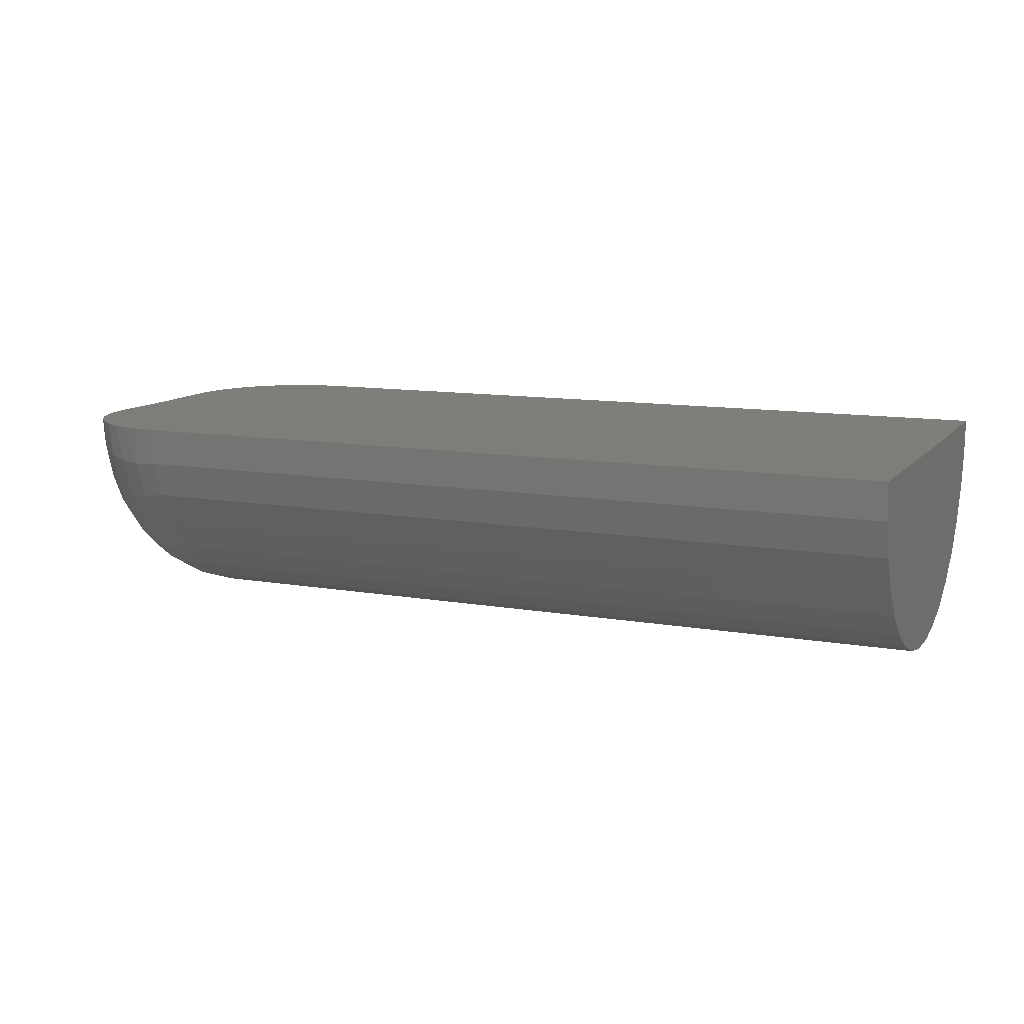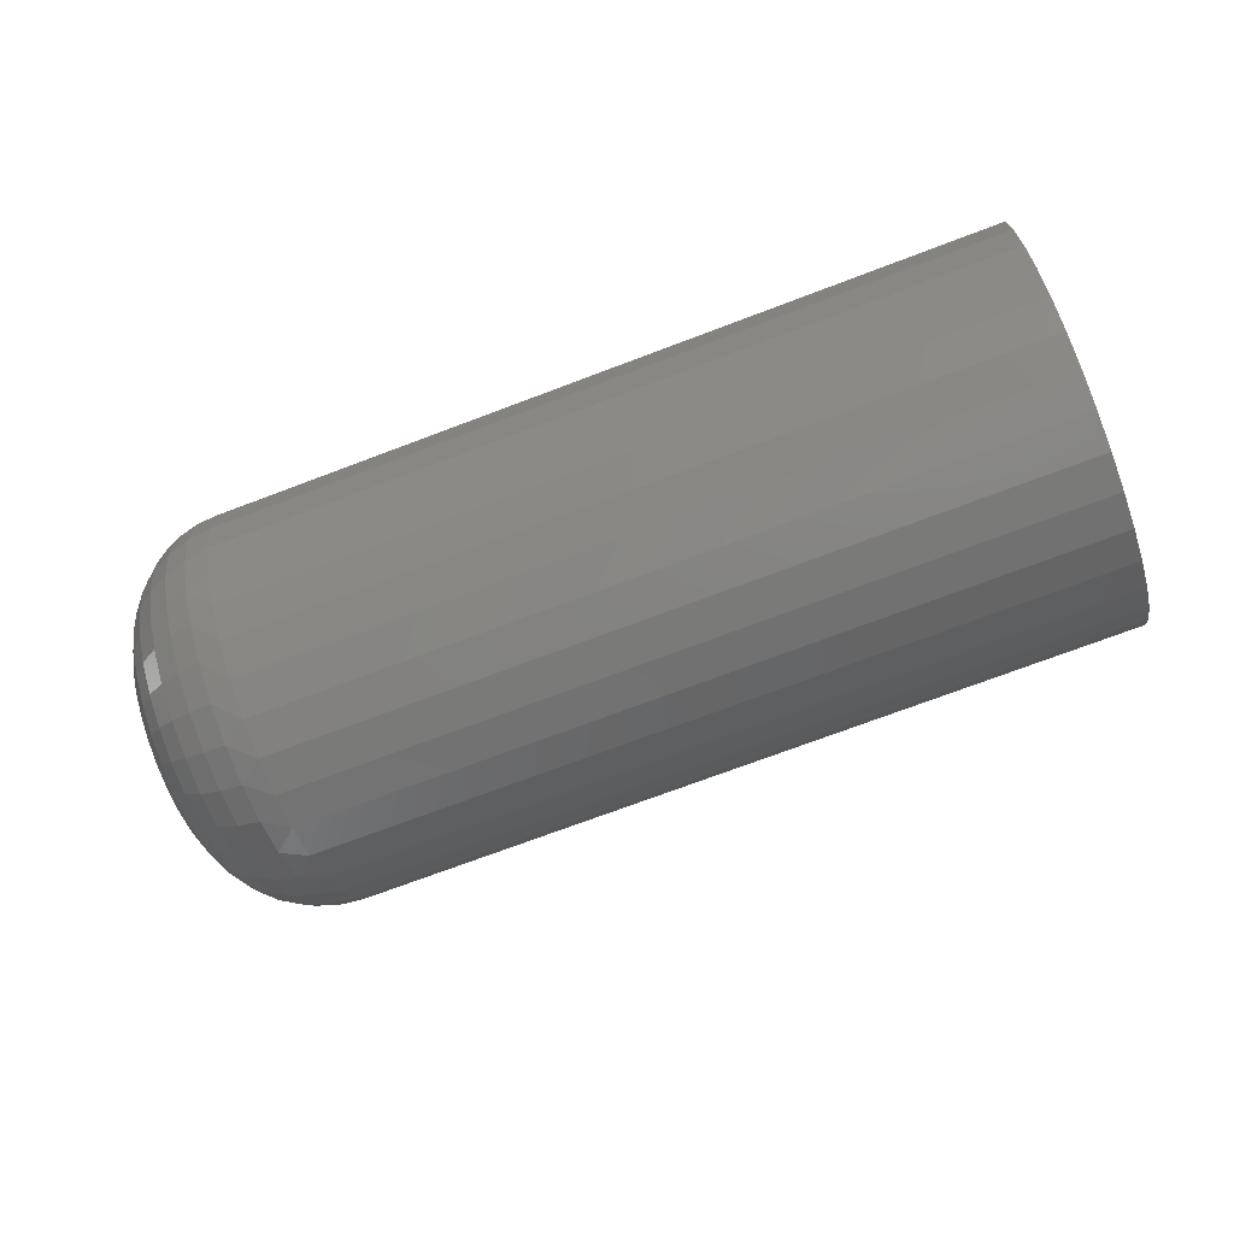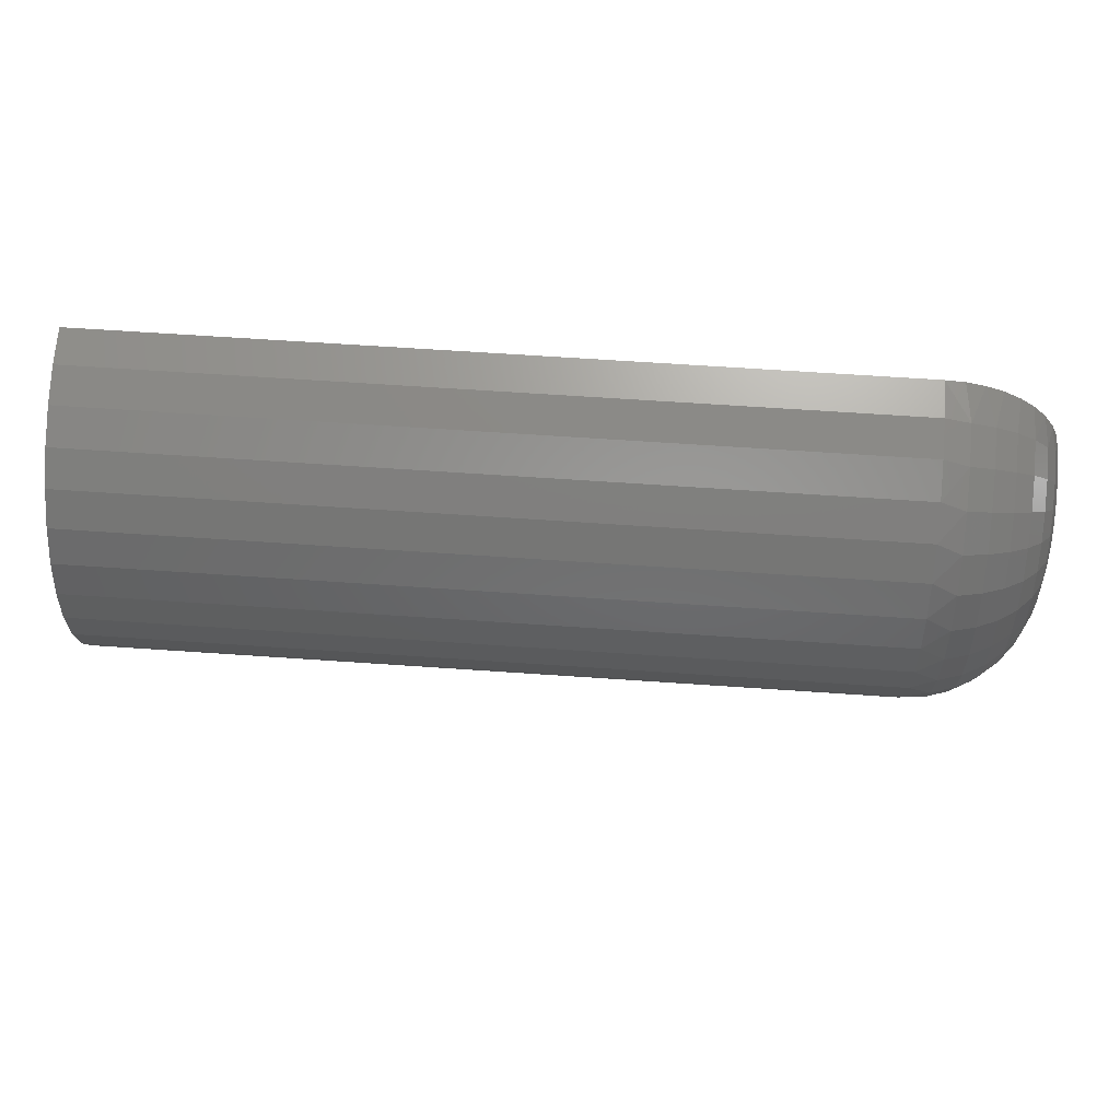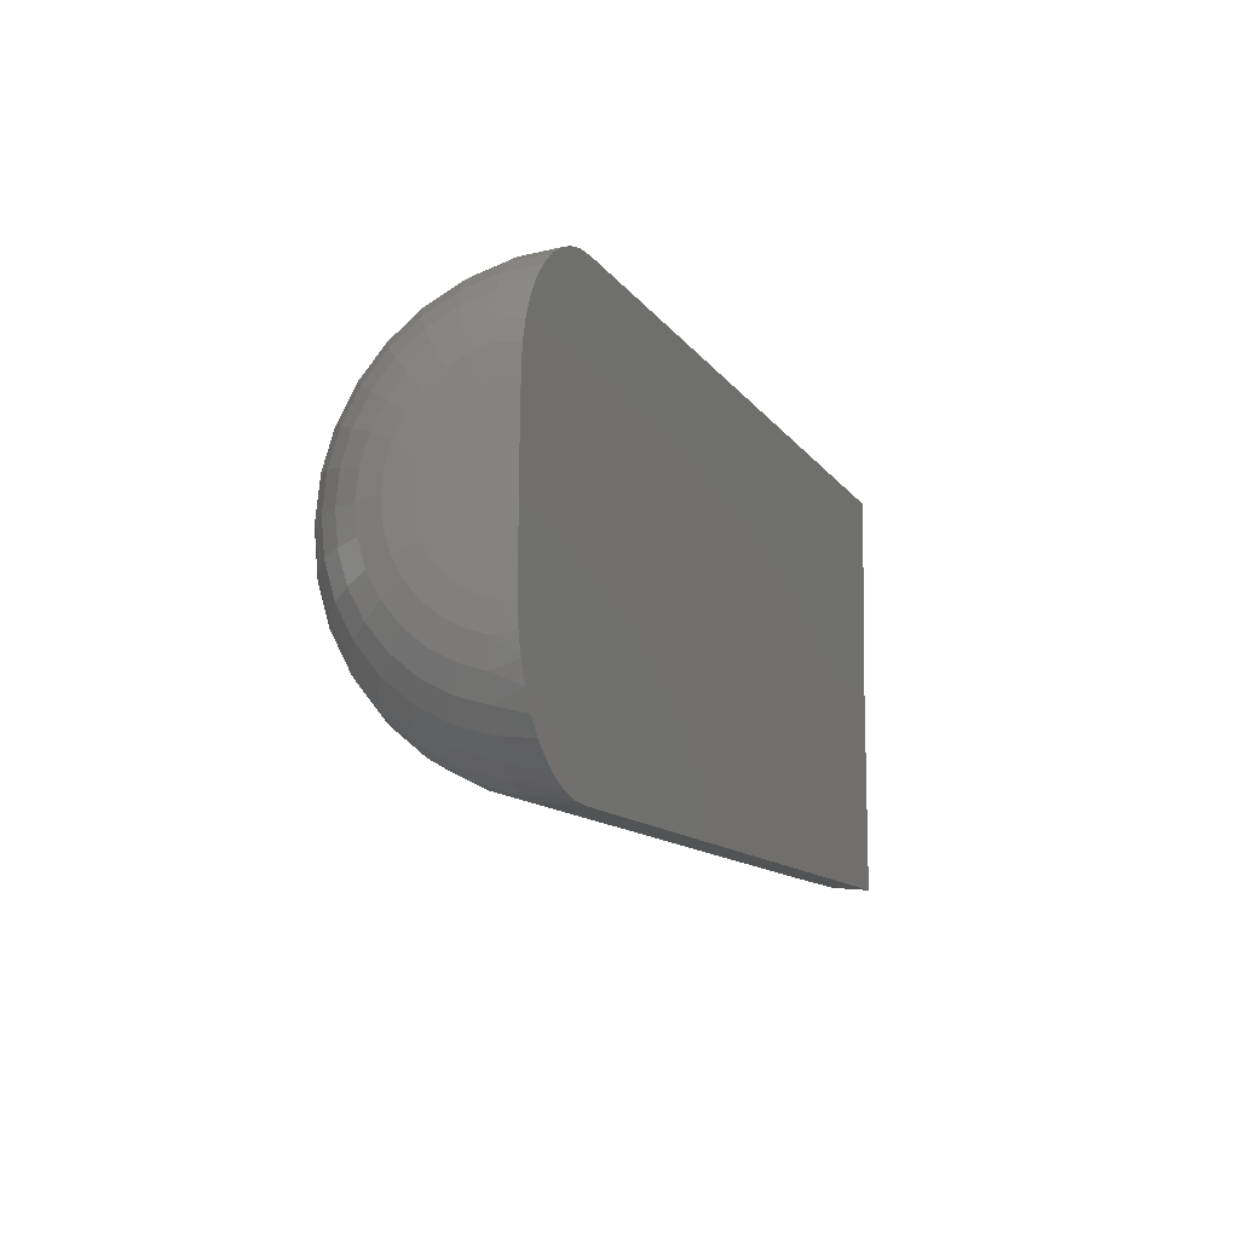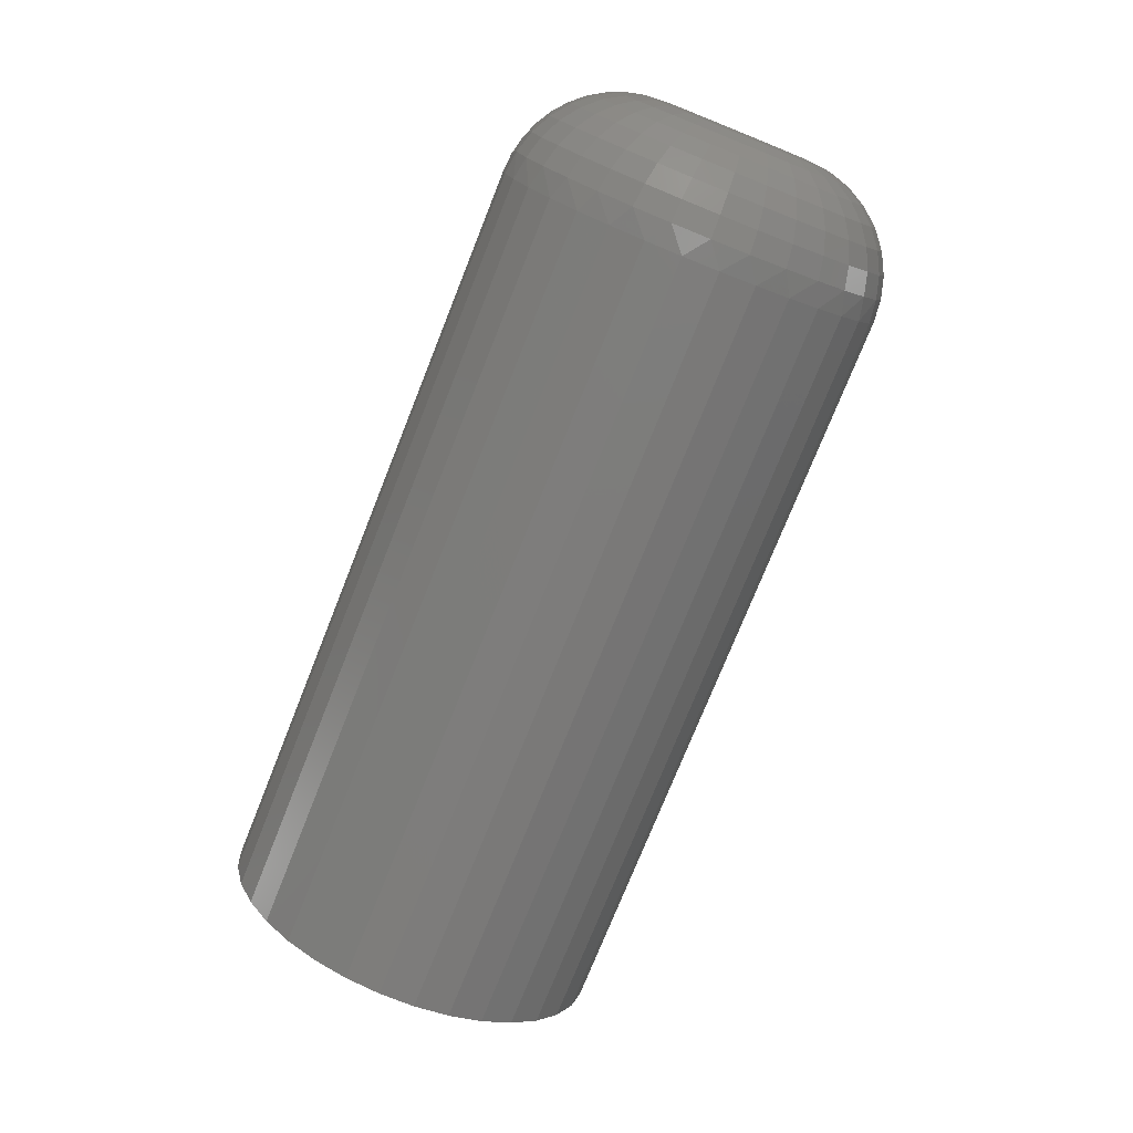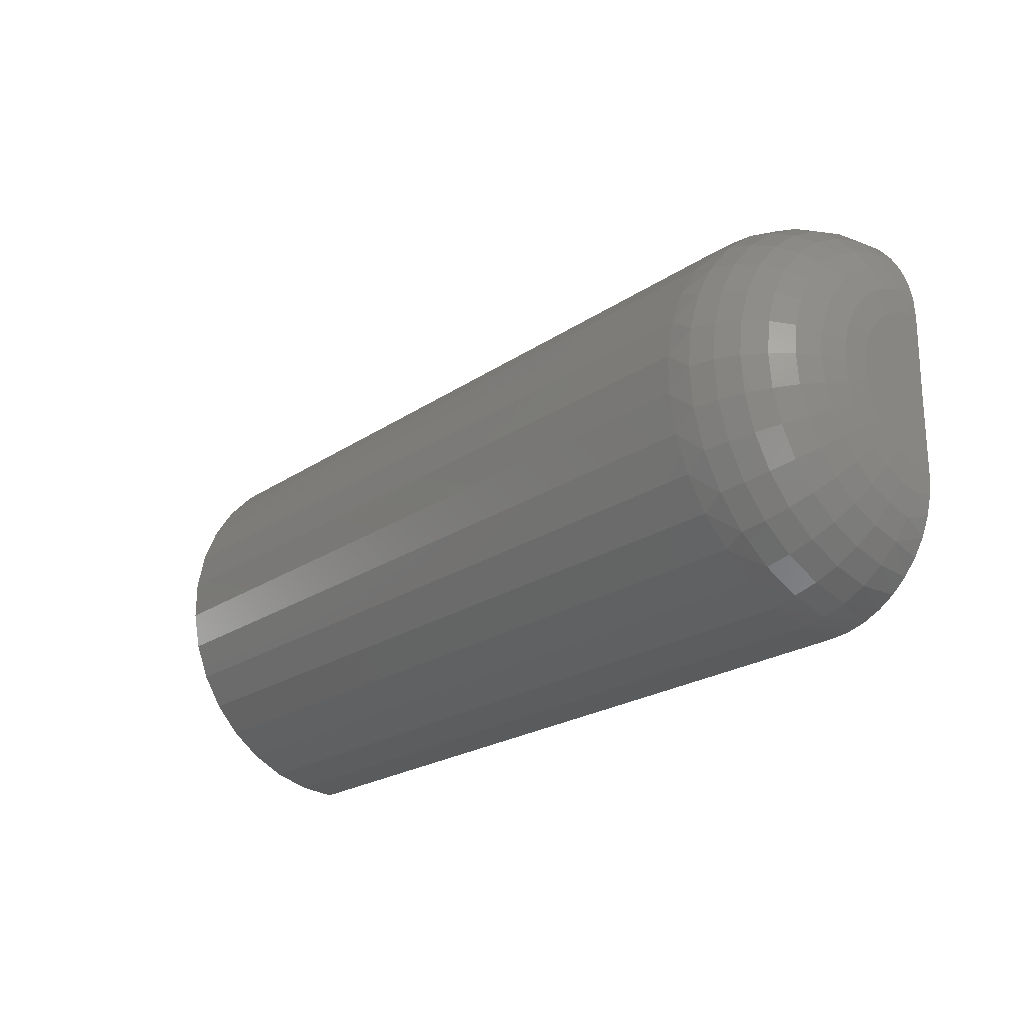
<metadata>
{"format":"stl","ext":"stl","renderer":"f3d","projection":"perspective","resolution":1024,"background":"white","views":[{"elev":11.0,"azim":-156.3,"up":"+Y"},{"elev":-73.5,"azim":-159.4,"up":"+Y"},{"elev":63.9,"azim":4.0,"up":"+Z"},{"elev":-11.3,"azim":110.5,"up":"+Z"},{"elev":-76.0,"azim":68.2,"up":"+Y"},{"elev":-22.1,"azim":49.6,"up":"+Z"}]}
</metadata>
<code>
# stl→obj: 179 verts, 354 faces
v 0.1562 0.002851 0.4003
v 0.1778 0.00283 0.3986
v -0.75 0.002851 0.4003
v -0.75 1.445e-17 0.1689
v 0.1989 0.002769 0.3937
v 0.2194 0.002666 0.3853
v 0.2384 0.002525 0.3738
v 0.2553 0.002348 0.3595
v 0.2698 0.002141 0.3427
v 0.2814 0.001908 0.3238
v 0.2899 0.001656 0.3033
v 0.2951 0.00139 0.2818
v 0.2969 0.001118 0.2597
v 0.2969 1.307e-16 0.1689
v -0.75 0 -0.0625
v 0.1778 1.031e-16 -0.06083
v 0.1562 1.006e-16 -0.0625
v 0.2969 1.25e-16 0.07812
v 0.2951 1.234e-16 0.05605
v 0.2899 1.215e-16 0.03452
v 0.2814 1.193e-16 0.01404
v 0.2698 1.168e-16 -0.004848
v 0.2553 1.142e-16 -0.02167
v 0.2384 1.114e-16 -0.03601
v 0.2194 1.086e-16 -0.0475
v 0.1989 1.058e-16 -0.05588
v 0.2969 -0.01565 0.2583
v 0.2969 -0.03187 0.2539
v 0.2969 -0.04701 0.2466
v 0.2969 -0.06053 0.2366
v 0.2969 -0.07197 0.2243
v 0.2969 -0.08095 0.21
v 0.2969 -0.08714 0.1944
v 0.2969 -0.09035 0.1779
v 0.2969 -0.09045 0.1611
v 0.2969 -0.08745 0.1445
v 0.2969 -0.08145 0.1288
v 0.2969 -0.07265 0.1145
v 0.2969 -0.06136 0.102
v 0.2969 -0.04796 0.09183
v 0.2969 -0.03292 0.0843
v 0.2969 -0.01675 0.07968
v 0.1562 -0.03988 0.3969
v -0.75 -0.03988 0.3969
v 0.1562 -0.08125 0.3856
v -0.75 -0.08125 0.3856
v 0.1562 -0.1198 0.3669
v -0.75 -0.1198 0.3669
v 0.1562 -0.1543 0.3414
v -0.75 -0.1543 0.3414
v 0.1562 -0.1835 0.31
v -0.75 -0.1835 0.31
v 0.1562 -0.2063 0.2737
v -0.75 -0.2063 0.2737
v 0.1562 -0.2221 0.2339
v -0.75 -0.2221 0.2339
v 0.1562 -0.2303 0.1918
v -0.75 -0.2303 0.1918
v 0.1562 -0.2305 0.1489
v -0.75 -0.2305 0.1489
v 0.1562 -0.2229 0.1067
v -0.75 -0.2229 0.1067
v 0.1562 -0.2076 0.06667
v -0.75 -0.2076 0.06667
v 0.1562 -0.1852 0.03013
v -0.75 -0.1852 0.03013
v 0.1562 -0.1564 -0.00165
v -0.75 -0.1564 -0.00165
v 0.1562 -0.1223 -0.02757
v -0.75 -0.1223 -0.02757
v 0.1562 -0.08391 -0.04675
v -0.75 -0.08391 -0.04675
v 0.1562 -0.04269 -0.05853
v -0.75 -0.04269 -0.05853
v 0.2942 -0.02315 0.05298
v 0.1837 -0.04479 -0.05537
v 0.2942 -0.04541 0.05976
v 0.1837 -0.08785 -0.04225
v 0.2942 -0.06591 0.07077
v 0.1837 -0.1275 -0.02096
v 0.2942 -0.08385 0.08558
v 0.1837 -0.1622 0.007689
v 0.2942 -0.09855 0.1036
v 0.1837 -0.1907 0.04258
v 0.2942 -0.1094 0.1242
v 0.1837 -0.2117 0.08237
v 0.2942 -0.1161 0.1465
v 0.1837 -0.2246 0.1255
v 0.2942 -0.1182 0.1696
v 0.1837 -0.2287 0.1703
v 0.2942 -0.1158 0.1928
v 0.1837 -0.224 0.2151
v 0.2942 -0.1089 0.215
v 0.1837 -0.2106 0.2581
v 0.2942 -0.09774 0.2354
v 0.1837 -0.1891 0.2976
v 0.2942 -0.08282 0.2533
v 0.1837 -0.1602 0.3321
v 0.2942 -0.06469 0.2679
v 0.1837 -0.1252 0.3603
v 0.2942 -0.04406 0.2786
v 0.1837 -0.08524 0.3811
v 0.2942 -0.02172 0.2851
v 0.1837 -0.04203 0.3937
v 0.2101 -0.04056 0.3859
v 0.2344 -0.03817 0.3731
v 0.2732 -0.03104 0.335
v 0.2862 -0.02657 0.3111
v 0.2101 -0.04323 -0.04752
v 0.2344 -0.04068 -0.03478
v 0.2732 -0.03308 0.003269
v 0.2862 -0.02832 0.02711
v 0.2557 -0.03495 0.3559
v 0.2557 -0.03725 -0.01763
v 0.2101 -0.08478 -0.03486
v 0.2344 -0.07978 -0.02287
v 0.2557 -0.07307 -0.006719
v 0.2732 -0.06488 0.01296
v 0.2862 -0.05554 0.0354
v 0.2101 -0.123 -0.01432
v 0.2344 -0.1158 -0.003527
v 0.2557 -0.106 0.01099
v 0.2732 -0.09417 0.02868
v 0.2862 -0.08062 0.04887
v 0.2101 -0.1565 0.01333
v 0.2344 -0.1473 0.02249
v 0.2557 -0.1349 0.03482
v 0.2732 -0.1198 0.04984
v 0.2862 -0.1026 0.06698
v 0.2101 -0.184 0.047
v 0.2344 -0.1732 0.05418
v 0.2557 -0.1586 0.06384
v 0.2732 -0.1408 0.07561
v 0.2862 -0.1205 0.08904
v 0.2101 -0.2043 0.0854
v 0.2344 -0.1923 0.09031
v 0.2557 -0.1761 0.09693
v 0.2732 -0.1564 0.105
v 0.2862 -0.1339 0.1142
v 0.2101 -0.2167 0.127
v 0.2344 -0.2039 0.1295
v 0.2557 -0.1868 0.1328
v 0.2732 -0.1658 0.1369
v 0.2862 -0.142 0.1415
v 0.2101 -0.2207 0.1703
v 0.2344 -0.2077 0.1702
v 0.2557 -0.1902 0.1701
v 0.2732 -0.1689 0.17
v 0.2862 -0.1446 0.1698
v 0.2101 -0.2162 0.2135
v 0.2344 -0.2034 0.2108
v 0.2557 -0.1863 0.2073
v 0.2732 -0.1654 0.203
v 0.2862 -0.1416 0.1981
v 0.2101 -0.2033 0.2549
v 0.2344 -0.1913 0.2499
v 0.2557 -0.1752 0.2431
v 0.2732 -0.1556 0.2348
v 0.2862 -0.1332 0.2253
v 0.2101 -0.1825 0.2931
v 0.2344 -0.1717 0.2858
v 0.2557 -0.1573 0.2759
v 0.2732 -0.1396 0.2639
v 0.2862 -0.1195 0.2503
v 0.2101 -0.1546 0.3264
v 0.2344 -0.1455 0.3171
v 0.2557 -0.1333 0.3047
v 0.2732 -0.1183 0.2895
v 0.2862 -0.1013 0.2721
v 0.2101 -0.1208 0.3536
v 0.2344 -0.1137 0.3428
v 0.2557 -0.1041 0.3281
v 0.2732 -0.09243 0.3103
v 0.2862 -0.07913 0.2899
v 0.2101 -0.08226 0.3737
v 0.2344 -0.07742 0.3617
v 0.2557 -0.0709 0.3454
v 0.2732 -0.06296 0.3257
v 0.2862 -0.05389 0.3031
f 1 2 3
f 4 3 2
f 4 2 5
f 4 5 6
f 4 6 7
f 4 7 8
f 4 8 9
f 4 9 10
f 4 10 11
f 4 11 12
f 4 12 13
f 4 13 14
f 15 16 17
f 4 14 18
f 4 18 19
f 4 19 20
f 4 20 21
f 4 21 22
f 4 22 23
f 4 23 24
f 4 24 25
f 4 25 26
f 4 26 16
f 4 16 15
f 14 13 27
f 14 27 28
f 14 28 29
f 14 29 30
f 14 30 31
f 14 31 32
f 14 32 33
f 14 33 34
f 14 34 35
f 14 35 36
f 14 36 37
f 14 37 38
f 14 38 39
f 14 39 40
f 14 40 41
f 14 41 42
f 14 42 18
f 1 3 43
f 43 3 44
f 43 44 45
f 45 44 46
f 45 46 47
f 47 46 48
f 47 48 49
f 49 48 50
f 49 50 51
f 51 50 52
f 51 52 53
f 53 52 54
f 53 54 55
f 55 54 56
f 55 56 57
f 57 56 58
f 57 58 59
f 59 58 60
f 59 60 61
f 61 60 62
f 61 62 63
f 63 62 64
f 63 64 65
f 65 64 66
f 65 66 67
f 67 66 68
f 67 68 69
f 69 68 70
f 69 70 71
f 71 70 72
f 71 72 73
f 73 72 74
f 73 74 17
f 17 74 15
f 41 75 42
f 76 71 73
f 76 73 16
f 40 77 41
f 78 69 71
f 78 71 76
f 39 79 40
f 80 67 69
f 80 69 78
f 38 81 39
f 82 65 67
f 82 67 80
f 37 83 38
f 84 63 65
f 84 65 82
f 36 85 37
f 86 61 63
f 86 63 84
f 35 87 36
f 88 59 61
f 88 61 86
f 34 89 35
f 90 57 59
f 90 59 88
f 33 91 34
f 92 55 57
f 92 57 90
f 32 93 33
f 94 53 55
f 94 55 92
f 31 95 32
f 96 51 53
f 96 53 94
f 30 97 31
f 98 49 51
f 98 51 96
f 29 99 30
f 100 47 49
f 100 49 98
f 28 101 29
f 102 45 47
f 102 47 100
f 27 12 103
f 27 103 28
f 104 45 102
f 5 2 104
f 104 105 5
f 5 105 6
f 6 105 106
f 6 106 7
f 107 108 10
f 10 108 11
f 11 108 103
f 11 103 12
f 13 12 27
f 17 16 73
f 76 16 26
f 76 26 109
f 26 25 109
f 110 109 25
f 25 24 110
f 111 21 112
f 21 20 112
f 75 112 20
f 20 19 75
f 75 19 42
f 18 42 19
f 2 1 104
f 104 1 43
f 104 43 45
f 7 106 8
f 8 106 113
f 8 113 9
f 9 113 107
f 9 107 10
f 110 24 114
f 114 24 23
f 114 23 111
f 111 23 22
f 111 22 21
f 78 76 115
f 115 76 109
f 115 109 116
f 116 109 110
f 116 110 117
f 117 110 114
f 117 114 118
f 118 114 111
f 118 111 119
f 119 111 112
f 119 112 77
f 77 112 75
f 77 75 41
f 80 78 120
f 120 78 115
f 120 115 121
f 121 115 116
f 121 116 122
f 122 116 117
f 122 117 123
f 123 117 118
f 123 118 124
f 124 118 119
f 124 119 79
f 79 119 77
f 79 77 40
f 82 80 125
f 125 80 120
f 125 120 126
f 126 120 121
f 126 121 127
f 127 121 122
f 127 122 128
f 128 122 123
f 128 123 129
f 129 123 124
f 129 124 81
f 81 124 79
f 81 79 39
f 84 82 130
f 130 82 125
f 130 125 131
f 131 125 126
f 131 126 132
f 132 126 127
f 132 127 133
f 133 127 128
f 133 128 134
f 134 128 129
f 134 129 83
f 83 129 81
f 83 81 38
f 86 84 135
f 135 84 130
f 135 130 136
f 136 130 131
f 136 131 137
f 137 131 132
f 137 132 138
f 138 132 133
f 138 133 139
f 139 133 134
f 139 134 85
f 85 134 83
f 85 83 37
f 88 86 140
f 140 86 135
f 140 135 141
f 141 135 136
f 141 136 142
f 142 136 137
f 142 137 143
f 143 137 138
f 143 138 144
f 144 138 139
f 144 139 87
f 87 139 85
f 87 85 36
f 90 88 145
f 145 88 140
f 145 140 146
f 146 140 141
f 146 141 147
f 147 141 142
f 147 142 148
f 148 142 143
f 148 143 149
f 149 143 144
f 149 144 89
f 89 144 87
f 89 87 35
f 92 90 150
f 150 90 145
f 150 145 151
f 151 145 146
f 151 146 152
f 152 146 147
f 152 147 153
f 153 147 148
f 153 148 154
f 154 148 149
f 154 149 91
f 91 149 89
f 91 89 34
f 94 92 155
f 155 92 150
f 155 150 156
f 156 150 151
f 156 151 157
f 157 151 152
f 157 152 158
f 158 152 153
f 158 153 159
f 159 153 154
f 159 154 93
f 93 154 91
f 93 91 33
f 96 94 160
f 160 94 155
f 160 155 161
f 161 155 156
f 161 156 162
f 162 156 157
f 162 157 163
f 163 157 158
f 163 158 164
f 164 158 159
f 164 159 95
f 95 159 93
f 95 93 32
f 98 96 165
f 165 96 160
f 165 160 166
f 166 160 161
f 166 161 167
f 167 161 162
f 167 162 168
f 168 162 163
f 168 163 169
f 169 163 164
f 169 164 97
f 97 164 95
f 97 95 31
f 100 98 170
f 170 98 165
f 170 165 171
f 171 165 166
f 171 166 172
f 172 166 167
f 172 167 173
f 173 167 168
f 173 168 174
f 174 168 169
f 174 169 99
f 99 169 97
f 99 97 30
f 102 100 175
f 175 100 170
f 175 170 176
f 176 170 171
f 176 171 177
f 177 171 172
f 177 172 178
f 178 172 173
f 178 173 179
f 179 173 174
f 179 174 101
f 101 174 99
f 101 99 29
f 104 102 105
f 105 102 175
f 105 175 106
f 106 175 176
f 106 176 113
f 113 176 177
f 113 177 107
f 107 177 178
f 107 178 108
f 108 178 179
f 108 179 103
f 103 179 101
f 103 101 28
f 4 15 74
f 4 74 72
f 4 72 70
f 4 70 68
f 4 68 66
f 4 66 64
f 4 64 62
f 4 62 60
f 4 60 58
f 4 58 56
f 4 56 54
f 4 54 52
f 4 52 50
f 4 50 48
f 4 48 46
f 4 46 44
f 4 44 3

</code>
